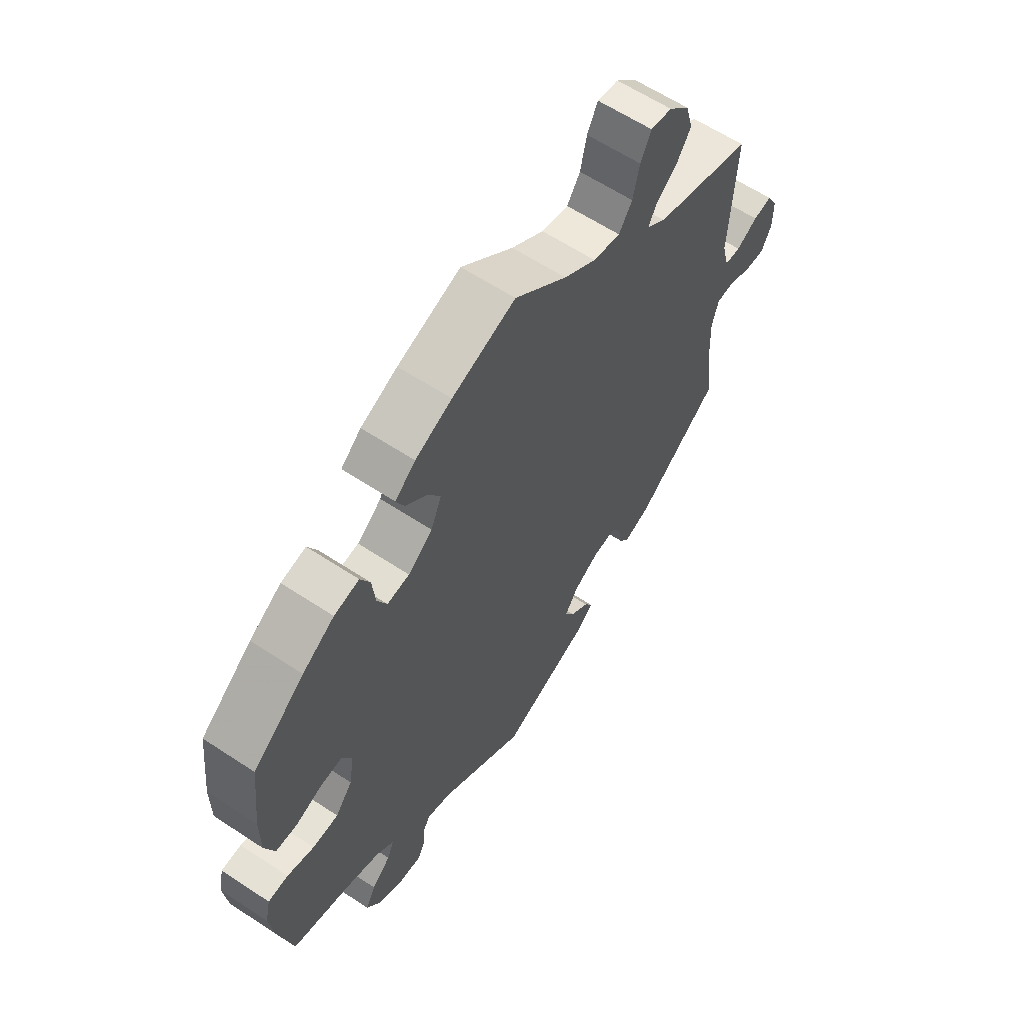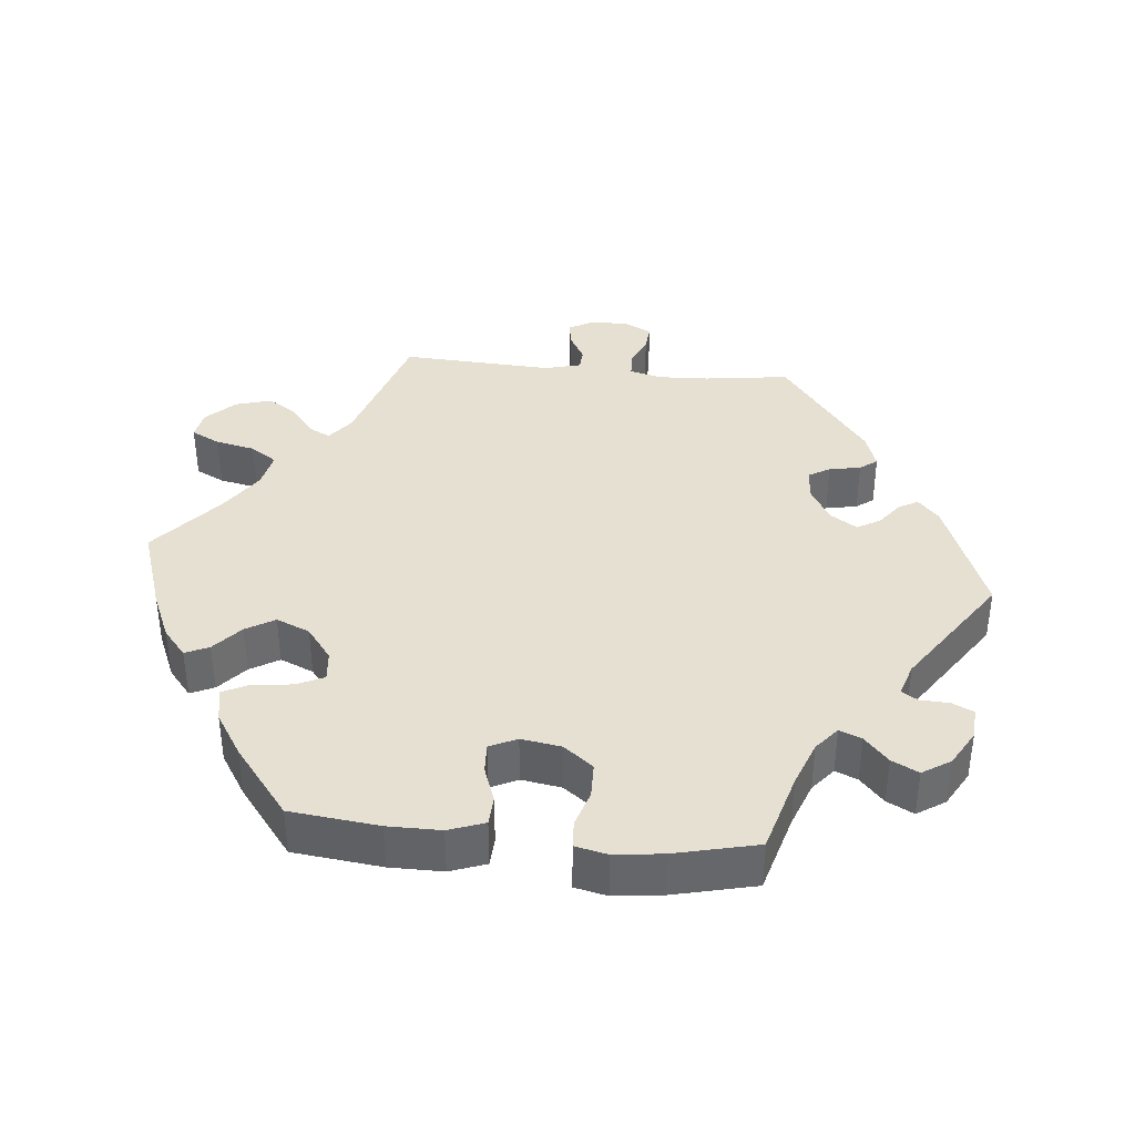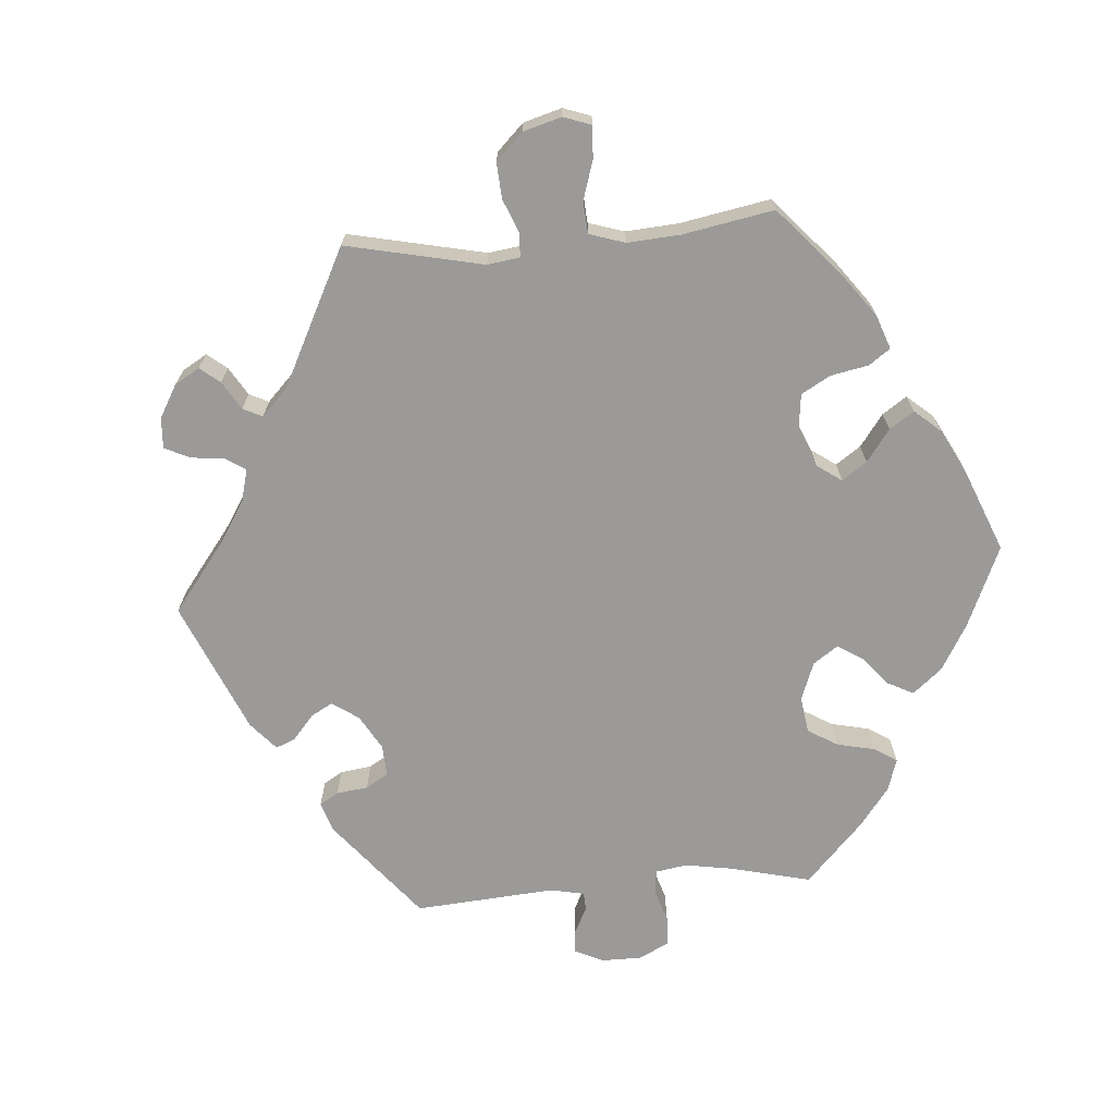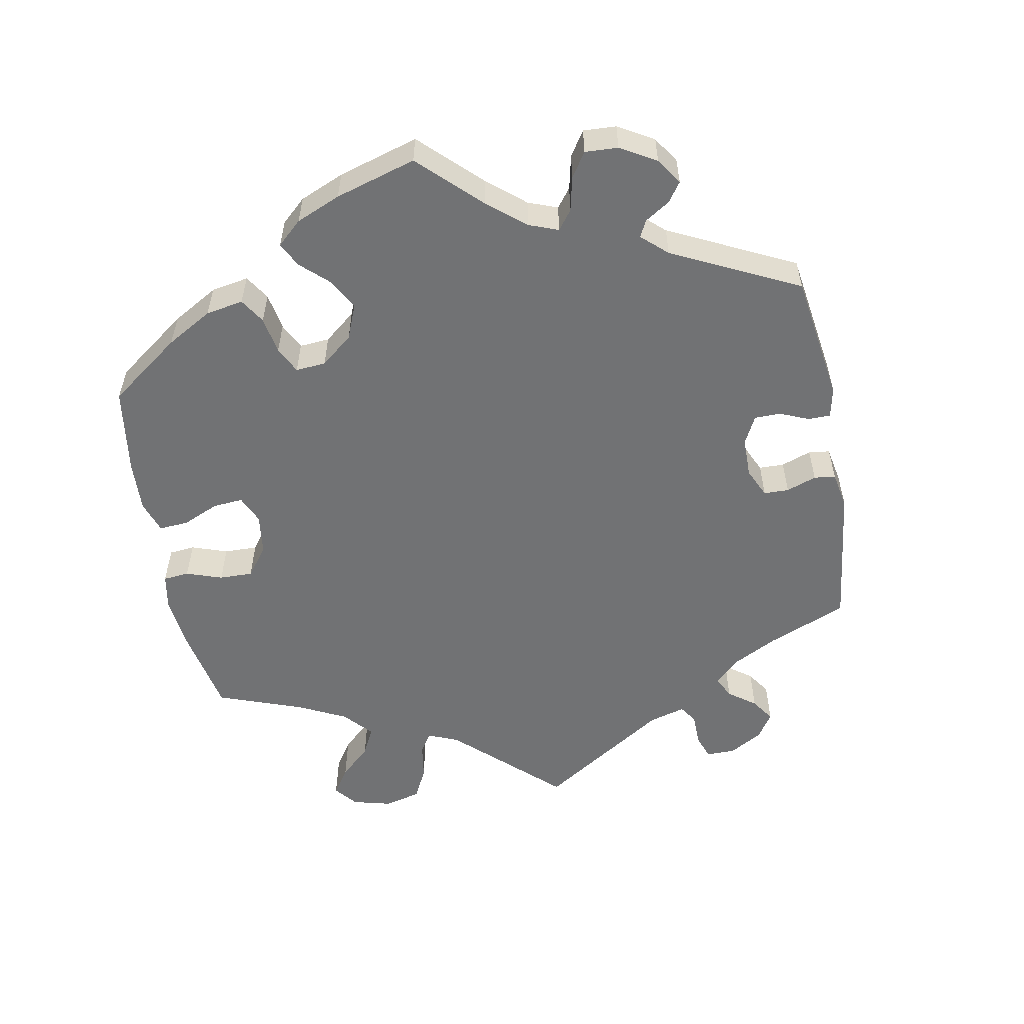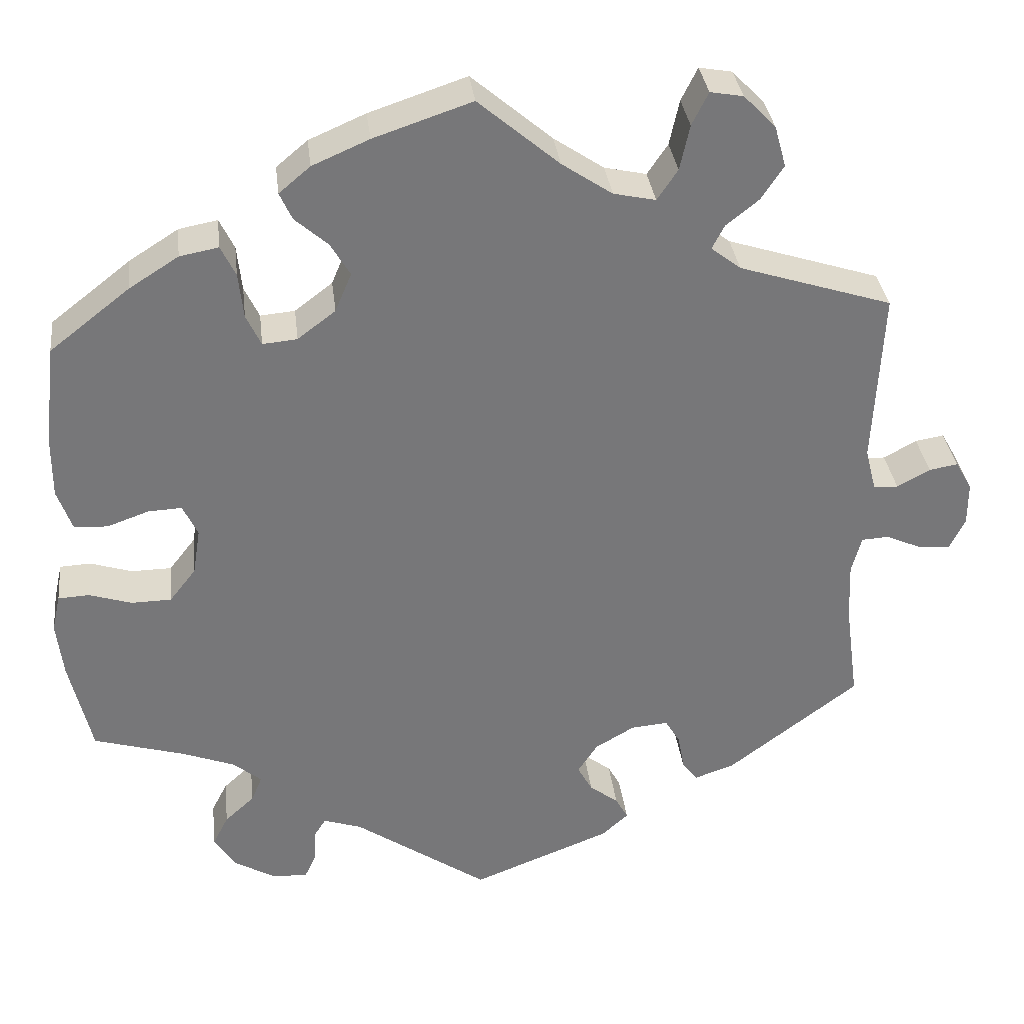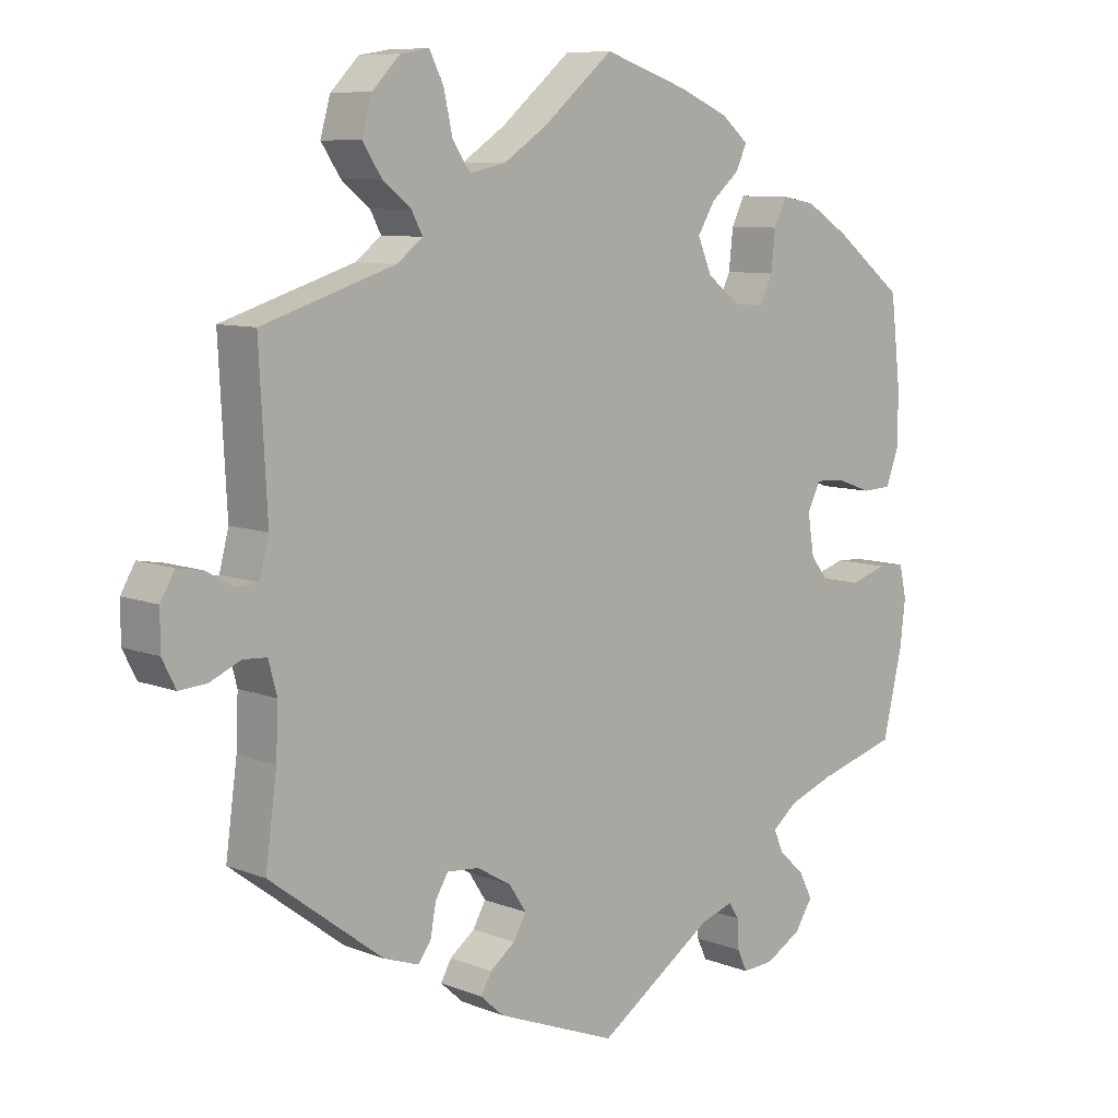
<metadata>
{"format":"obj","ext":"obj","renderer":"f3d","projection":"perspective","resolution":1024,"background":"white","views":[{"elev":61.6,"azim":123.9,"up":"+Z"},{"elev":38.3,"azim":95.6,"up":"+Y"},{"elev":-69.4,"azim":-25.3,"up":"+Y"},{"elev":-55.5,"azim":130.4,"up":"+Y"},{"elev":33.2,"azim":173.3,"up":"+Z"},{"elev":8.5,"azim":-43.1,"up":"+Z"}]}
</metadata>
<code>
v 0.389 0.07 -0.321
v 0.325 0.07 -0.345
v 0.291 0.07 -0.373
v 0.304 0.07 -0.404
v 0.34 0.07 -0.437
v 0.359 0.07 -0.474
v 0.334 0.07 -0.513
v 0.284 0.07 -0.542
v 0.24 0.07 -0.545
v 0.226 0.07 -0.515
v 0.224 0.07 -0.474
v 0.21 0.07 -0.452
v 0.164 0.07 -0.467
v 0.001 0.07 -0.578
v -0.168 0.07 -0.512
v -0.2 0.07 -0.483
v -0.185 0.07 -0.456
v -0.15 0.07 -0.429
v -0.132 0.07 -0.397
v -0.156 0.07 -0.36
v -0.204 0.07 -0.332
v -0.249 0.07 -0.328
v -0.267 0.07 -0.358
v -0.275 0.07 -0.402
v -0.293 0.07 -0.426
v -0.342 0.07 -0.409
v -0.501 0.07 -0.289
v -0.485 0.07 -0.17
v -0.482 0.07 -0.099
v -0.494 0.07 -0.054
v -0.527 0.07 -0.052
v -0.57 0.07 -0.071
v -0.609 0.07 -0.074
v -0.628 0.07 -0.036
v -0.628 0.07 0.017
v -0.608 0.07 0.052
v -0.573 0.07 0.046
v -0.533 0.07 0.024
v -0.503 0.07 0.026
v -0.49 0.07 0.077
v -0.501 0.07 0.289
v -0.315 0.07 0.348
v -0.279 0.07 0.376
v -0.294 0.07 0.405
v -0.334 0.07 0.437
v -0.361 0.07 0.478
v -0.347 0.07 0.528
v -0.308 0.07 0.568
v -0.268 0.07 0.575
v -0.248 0.07 0.535
v -0.236 0.07 0.48
v -0.211 0.07 0.443
v -0.16 0.07 0.454
v -0.099 0.07 0.495
v -0.001 0.07 0.578
v 0.118 0.07 0.538
v 0.187 0.07 0.508
v 0.225 0.07 0.476
v 0.21 0.07 0.443
v 0.17 0.07 0.408
v 0.146 0.07 0.368
v 0.166 0.07 0.321
v 0.212 0.07 0.286
v 0.254 0.07 0.282
v 0.272 0.07 0.32
v 0.278 0.07 0.375
v 0.296 0.07 0.412
v 0.343 0.07 0.403
v 0.403 0.07 0.365
v 0.5 0.07 0.289
v 0.514 0.07 0.166
v 0.514 0.07 0.092
v 0.496 0.07 0.042
v 0.455 0.07 0.04
v 0.405 0.07 0.058
v 0.364 0.07 0.06
v 0.346 0.07 0.022
v 0.355 0.07 -0.034
v 0.387 0.07 -0.075
v 0.436 0.07 -0.076
v 0.487 0.07 -0.06
v 0.525 0.07 -0.062
v 0.535 0.07 -0.107
v 0.527 0.07 -0.174
v 0.5 0.07 -0.289
v 0.389 0 -0.321
v 0.325 0 -0.345
v 0.291 0 -0.373
v 0.304 0 -0.404
v 0.34 0 -0.437
v 0.359 0 -0.474
v 0.334 0 -0.513
v 0.284 0 -0.542
v 0.24 0 -0.545
v 0.226 0 -0.515
v 0.224 0 -0.474
v 0.21 0 -0.452
v 0.164 0 -0.467
v 0.001 0 -0.578
v -0.168 0 -0.512
v -0.2 0 -0.483
v -0.185 0 -0.456
v -0.15 0 -0.429
v -0.132 0 -0.397
v -0.156 0 -0.36
v -0.204 0 -0.332
v -0.249 0 -0.328
v -0.267 0 -0.358
v -0.275 0 -0.402
v -0.293 0 -0.426
v -0.342 0 -0.409
v -0.501 0 -0.289
v -0.485 0 -0.17
v -0.482 0 -0.099
v -0.494 0 -0.054
v -0.527 0 -0.052
v -0.57 0 -0.071
v -0.609 0 -0.074
v -0.628 0 -0.036
v -0.628 0 0.017
v -0.608 0 0.052
v -0.573 0 0.046
v -0.533 0 0.024
v -0.503 0 0.026
v -0.49 0 0.077
v -0.501 0 0.289
v -0.315 0 0.348
v -0.279 0 0.376
v -0.294 0 0.405
v -0.334 0 0.437
v -0.361 0 0.478
v -0.347 0 0.528
v -0.308 0 0.568
v -0.268 0 0.575
v -0.248 0 0.535
v -0.236 0 0.48
v -0.211 0 0.443
v -0.16 0 0.454
v -0.099 0 0.495
v -0.001 0 0.578
v 0.118 0 0.538
v 0.187 0 0.508
v 0.225 0 0.476
v 0.21 0 0.443
v 0.17 0 0.408
v 0.146 0 0.368
v 0.166 0 0.321
v 0.212 0 0.286
v 0.254 0 0.282
v 0.272 0 0.32
v 0.278 0 0.375
v 0.296 0 0.412
v 0.343 0 0.403
v 0.403 0 0.365
v 0.5 0 0.289
v 0.514 0 0.166
v 0.514 0 0.092
v 0.496 0 0.042
v 0.455 0 0.04
v 0.405 0 0.058
v 0.364 0 0.06
v 0.346 0 0.022
v 0.355 0 -0.034
v 0.387 0 -0.075
v 0.436 0 -0.076
v 0.487 0 -0.06
v 0.525 0 -0.062
v 0.535 0 -0.107
v 0.527 0 -0.174
v 0.5 0 -0.289
f 84 85 1
f 83 84 1 2
f 80 81 82 83
f 79 80 83 2
f 78 79 2 3
f 77 78 3
f 72 73 74 75
f 72 75 76
f 71 72 76
f 70 71 76
f 69 70 76
f 68 69 76 77
f 65 66 67 68
f 64 65 68 77
f 57 58 59 60
f 57 60 61
f 54 55 56 57
f 53 54 57 61
f 52 53 61 62
f 48 49 50 51
f 48 51 52
f 47 48 52
f 44 45 46 47
f 43 44 47 52
f 40 41 42
f 39 40 42 43
f 35 36 37 38
f 35 38 39
f 34 35 39
f 31 32 33 34
f 30 31 34 39
f 29 30 39 43
f 25 26 27 28
f 23 24 25 28
f 22 23 28 29
f 21 22 29 43
f 15 16 17 18
f 13 14 15 18
f 12 13 18 19
f 8 9 10 11
f 8 11 12
f 7 8 12
f 4 5 6 7
f 3 4 7 12
f 63 64 77 3
f 20 21 43 52
f 20 52 62 63
f 19 20 63
f 3 12 19 63
f 86 170 169
f 87 86 169 168
f 168 167 166 165
f 87 168 165 164
f 88 87 164 163
f 88 163 162
f 160 159 158 157
f 161 160 157
f 161 157 156
f 161 156 155
f 161 155 154
f 162 161 154 153
f 153 152 151 150
f 162 153 150 149
f 145 144 143 142
f 146 145 142
f 142 141 140 139
f 146 142 139 138
f 147 146 138 137
f 136 135 134 133
f 137 136 133
f 137 133 132
f 132 131 130 129
f 137 132 129 128
f 127 126 125
f 128 127 125 124
f 123 122 121 120
f 124 123 120
f 124 120 119
f 119 118 117 116
f 124 119 116 115
f 128 124 115 114
f 113 112 111 110
f 113 110 109 108
f 114 113 108 107
f 128 114 107 106
f 103 102 101 100
f 103 100 99 98
f 104 103 98 97
f 96 95 94 93
f 97 96 93
f 97 93 92
f 92 91 90 89
f 97 92 89 88
f 88 162 149 148
f 137 128 106 105
f 148 147 137 105
f 148 105 104
f 148 104 97 88
f 1 86 87 2
f 2 87 88 3
f 3 88 89 4
f 4 89 90 5
f 5 90 91 6
f 6 91 92 7
f 7 92 93 8
f 8 93 94 9
f 9 94 95 10
f 10 95 96 11
f 11 96 97 12
f 12 97 98 13
f 13 98 99 14
f 14 99 100 15
f 15 100 101 16
f 16 101 102 17
f 17 102 103 18
f 18 103 104 19
f 19 104 105 20
f 20 105 106 21
f 21 106 107 22
f 22 107 108 23
f 23 108 109 24
f 24 109 110 25
f 25 110 111 26
f 26 111 112 27
f 27 112 113 28
f 28 113 114 29
f 29 114 115 30
f 30 115 116 31
f 31 116 117 32
f 32 117 118 33
f 33 118 119 34
f 34 119 120 35
f 35 120 121 36
f 36 121 122 37
f 37 122 123 38
f 38 123 124 39
f 39 124 125 40
f 40 125 126 41
f 41 126 127 42
f 42 127 128 43
f 43 128 129 44
f 44 129 130 45
f 45 130 131 46
f 46 131 132 47
f 47 132 133 48
f 48 133 134 49
f 49 134 135 50
f 50 135 136 51
f 51 136 137 52
f 52 137 138 53
f 53 138 139 54
f 54 139 140 55
f 55 140 141 56
f 56 141 142 57
f 57 142 143 58
f 58 143 144 59
f 59 144 145 60
f 60 145 146 61
f 61 146 147 62
f 62 147 148 63
f 63 148 149 64
f 64 149 150 65
f 65 150 151 66
f 66 151 152 67
f 67 152 153 68
f 68 153 154 69
f 69 154 155 70
f 70 155 156 71
f 71 156 157 72
f 72 157 158 73
f 73 158 159 74
f 74 159 160 75
f 75 160 161 76
f 76 161 162 77
f 77 162 163 78
f 78 163 164 79
f 79 164 165 80
f 80 165 166 81
f 81 166 167 82
f 82 167 168 83
f 83 168 169 84
f 84 169 170 85
f 85 170 86 1

</code>
